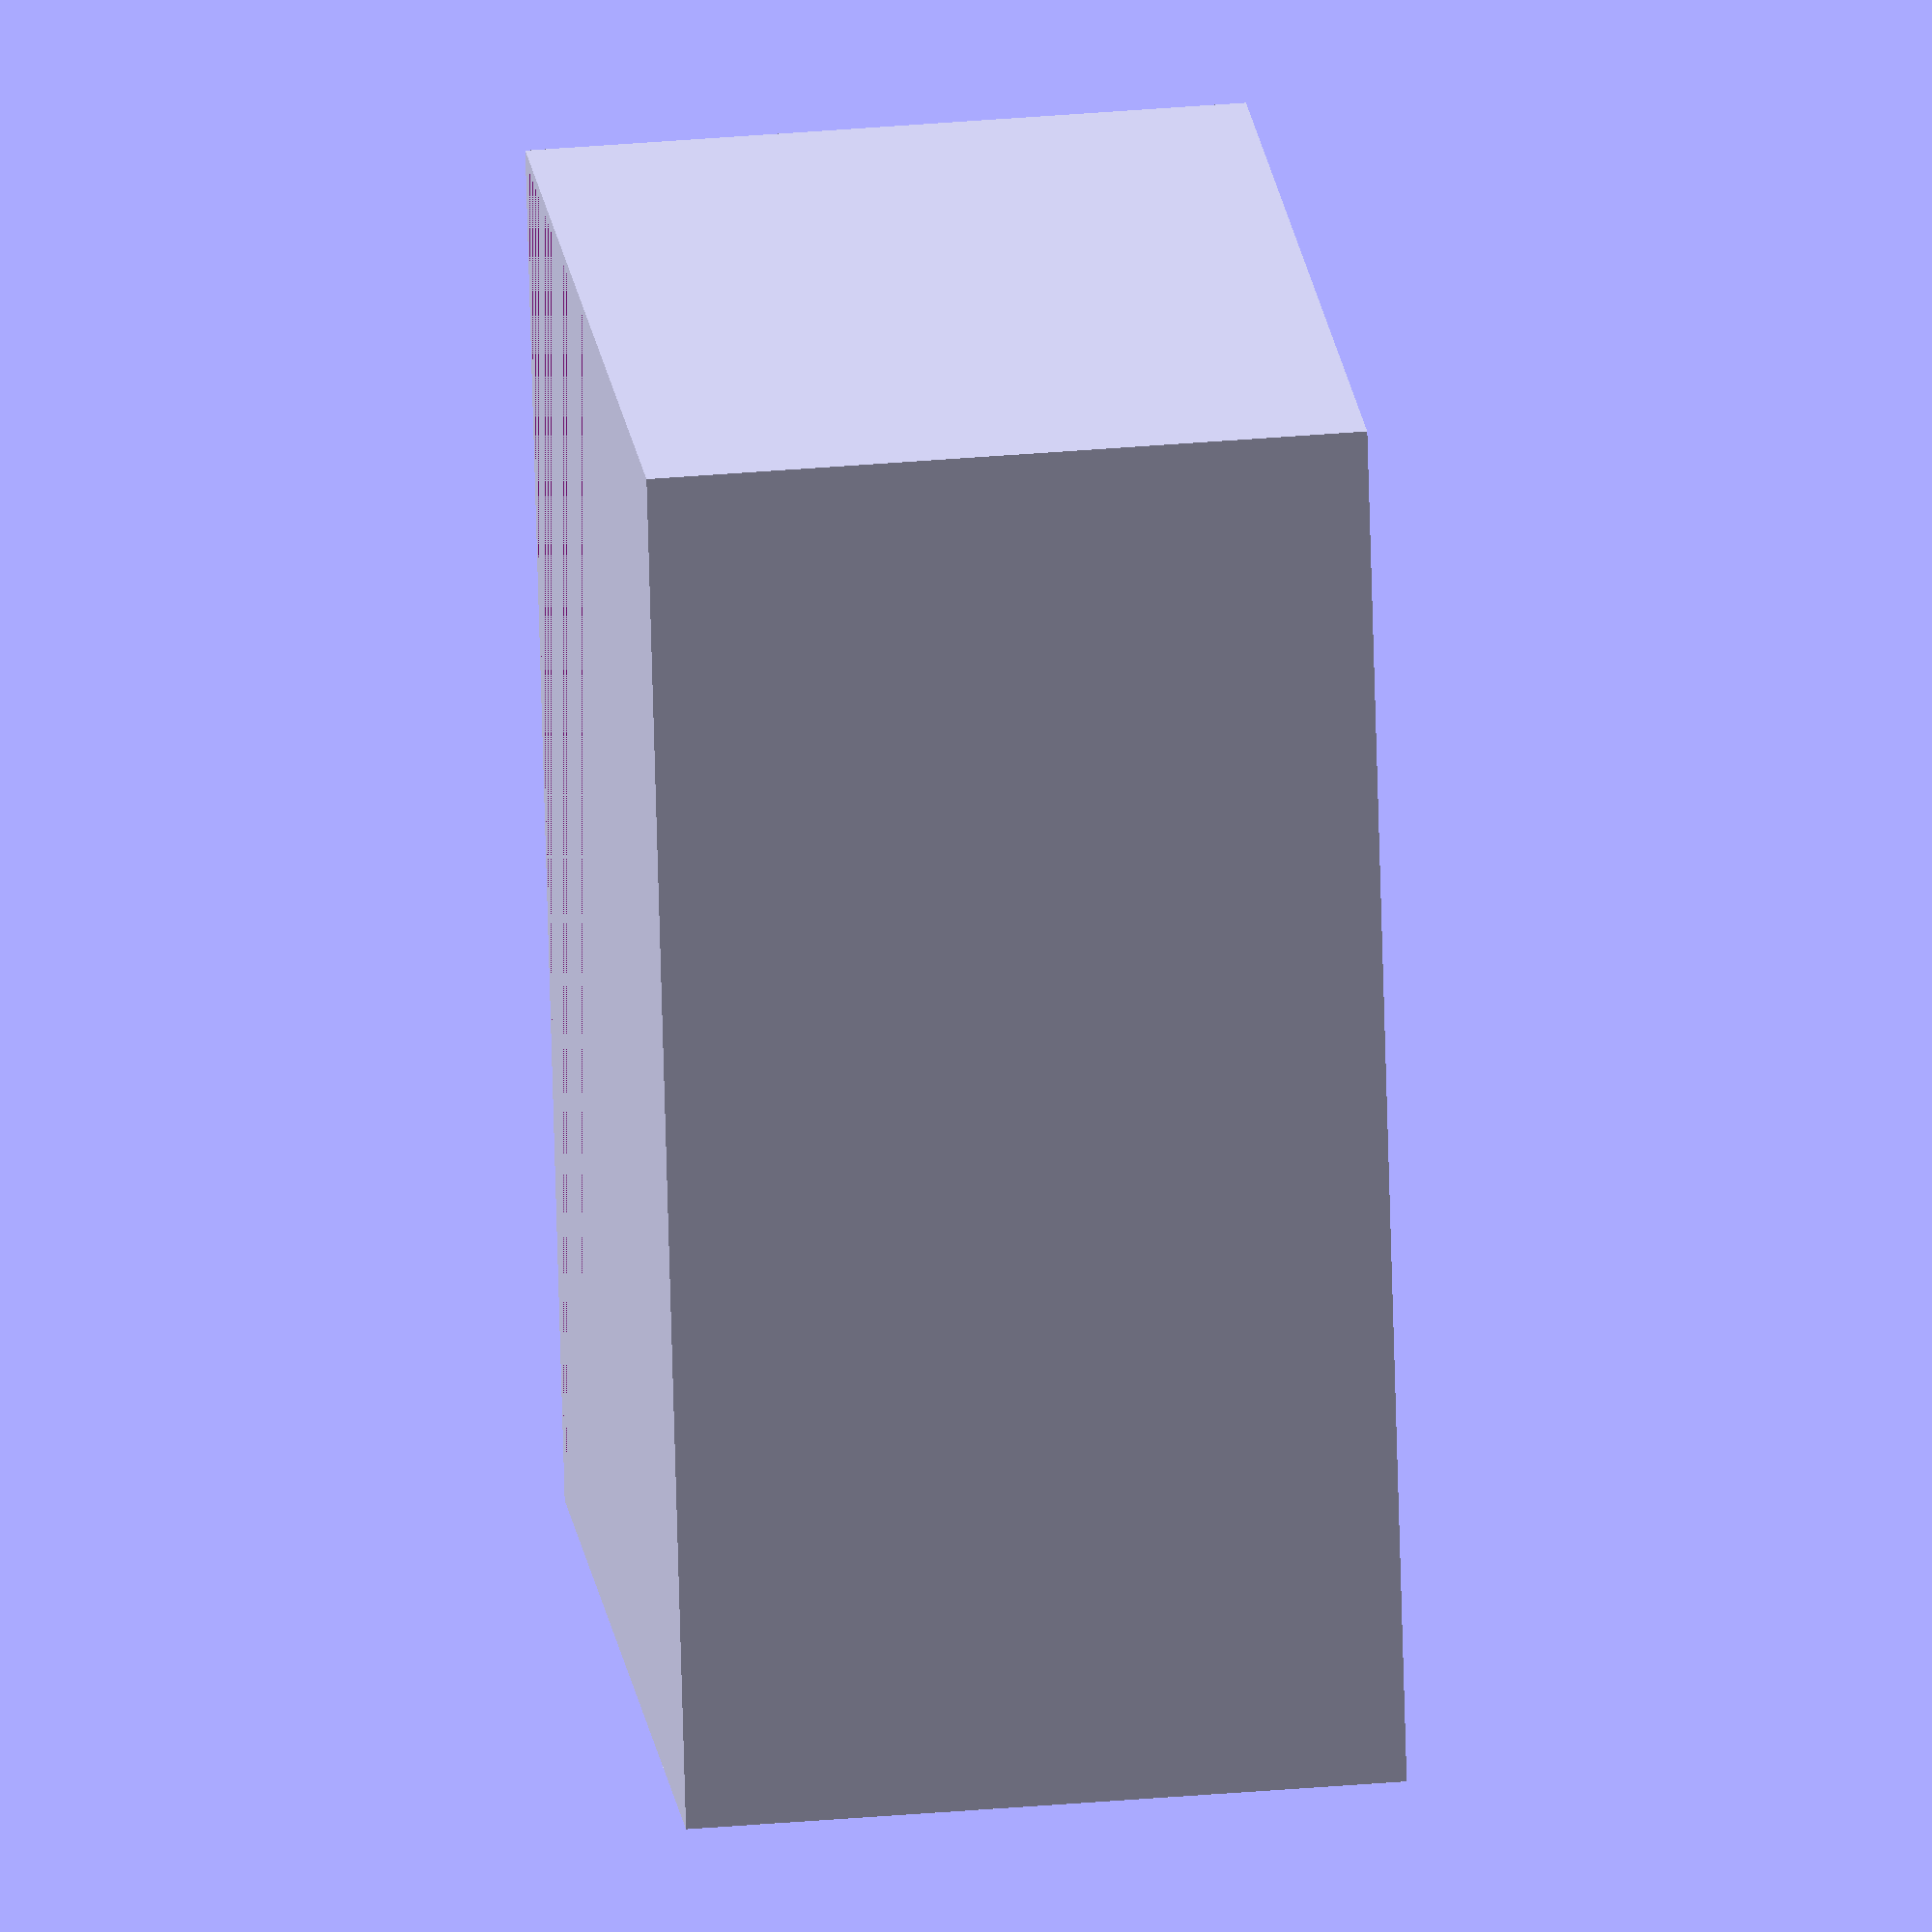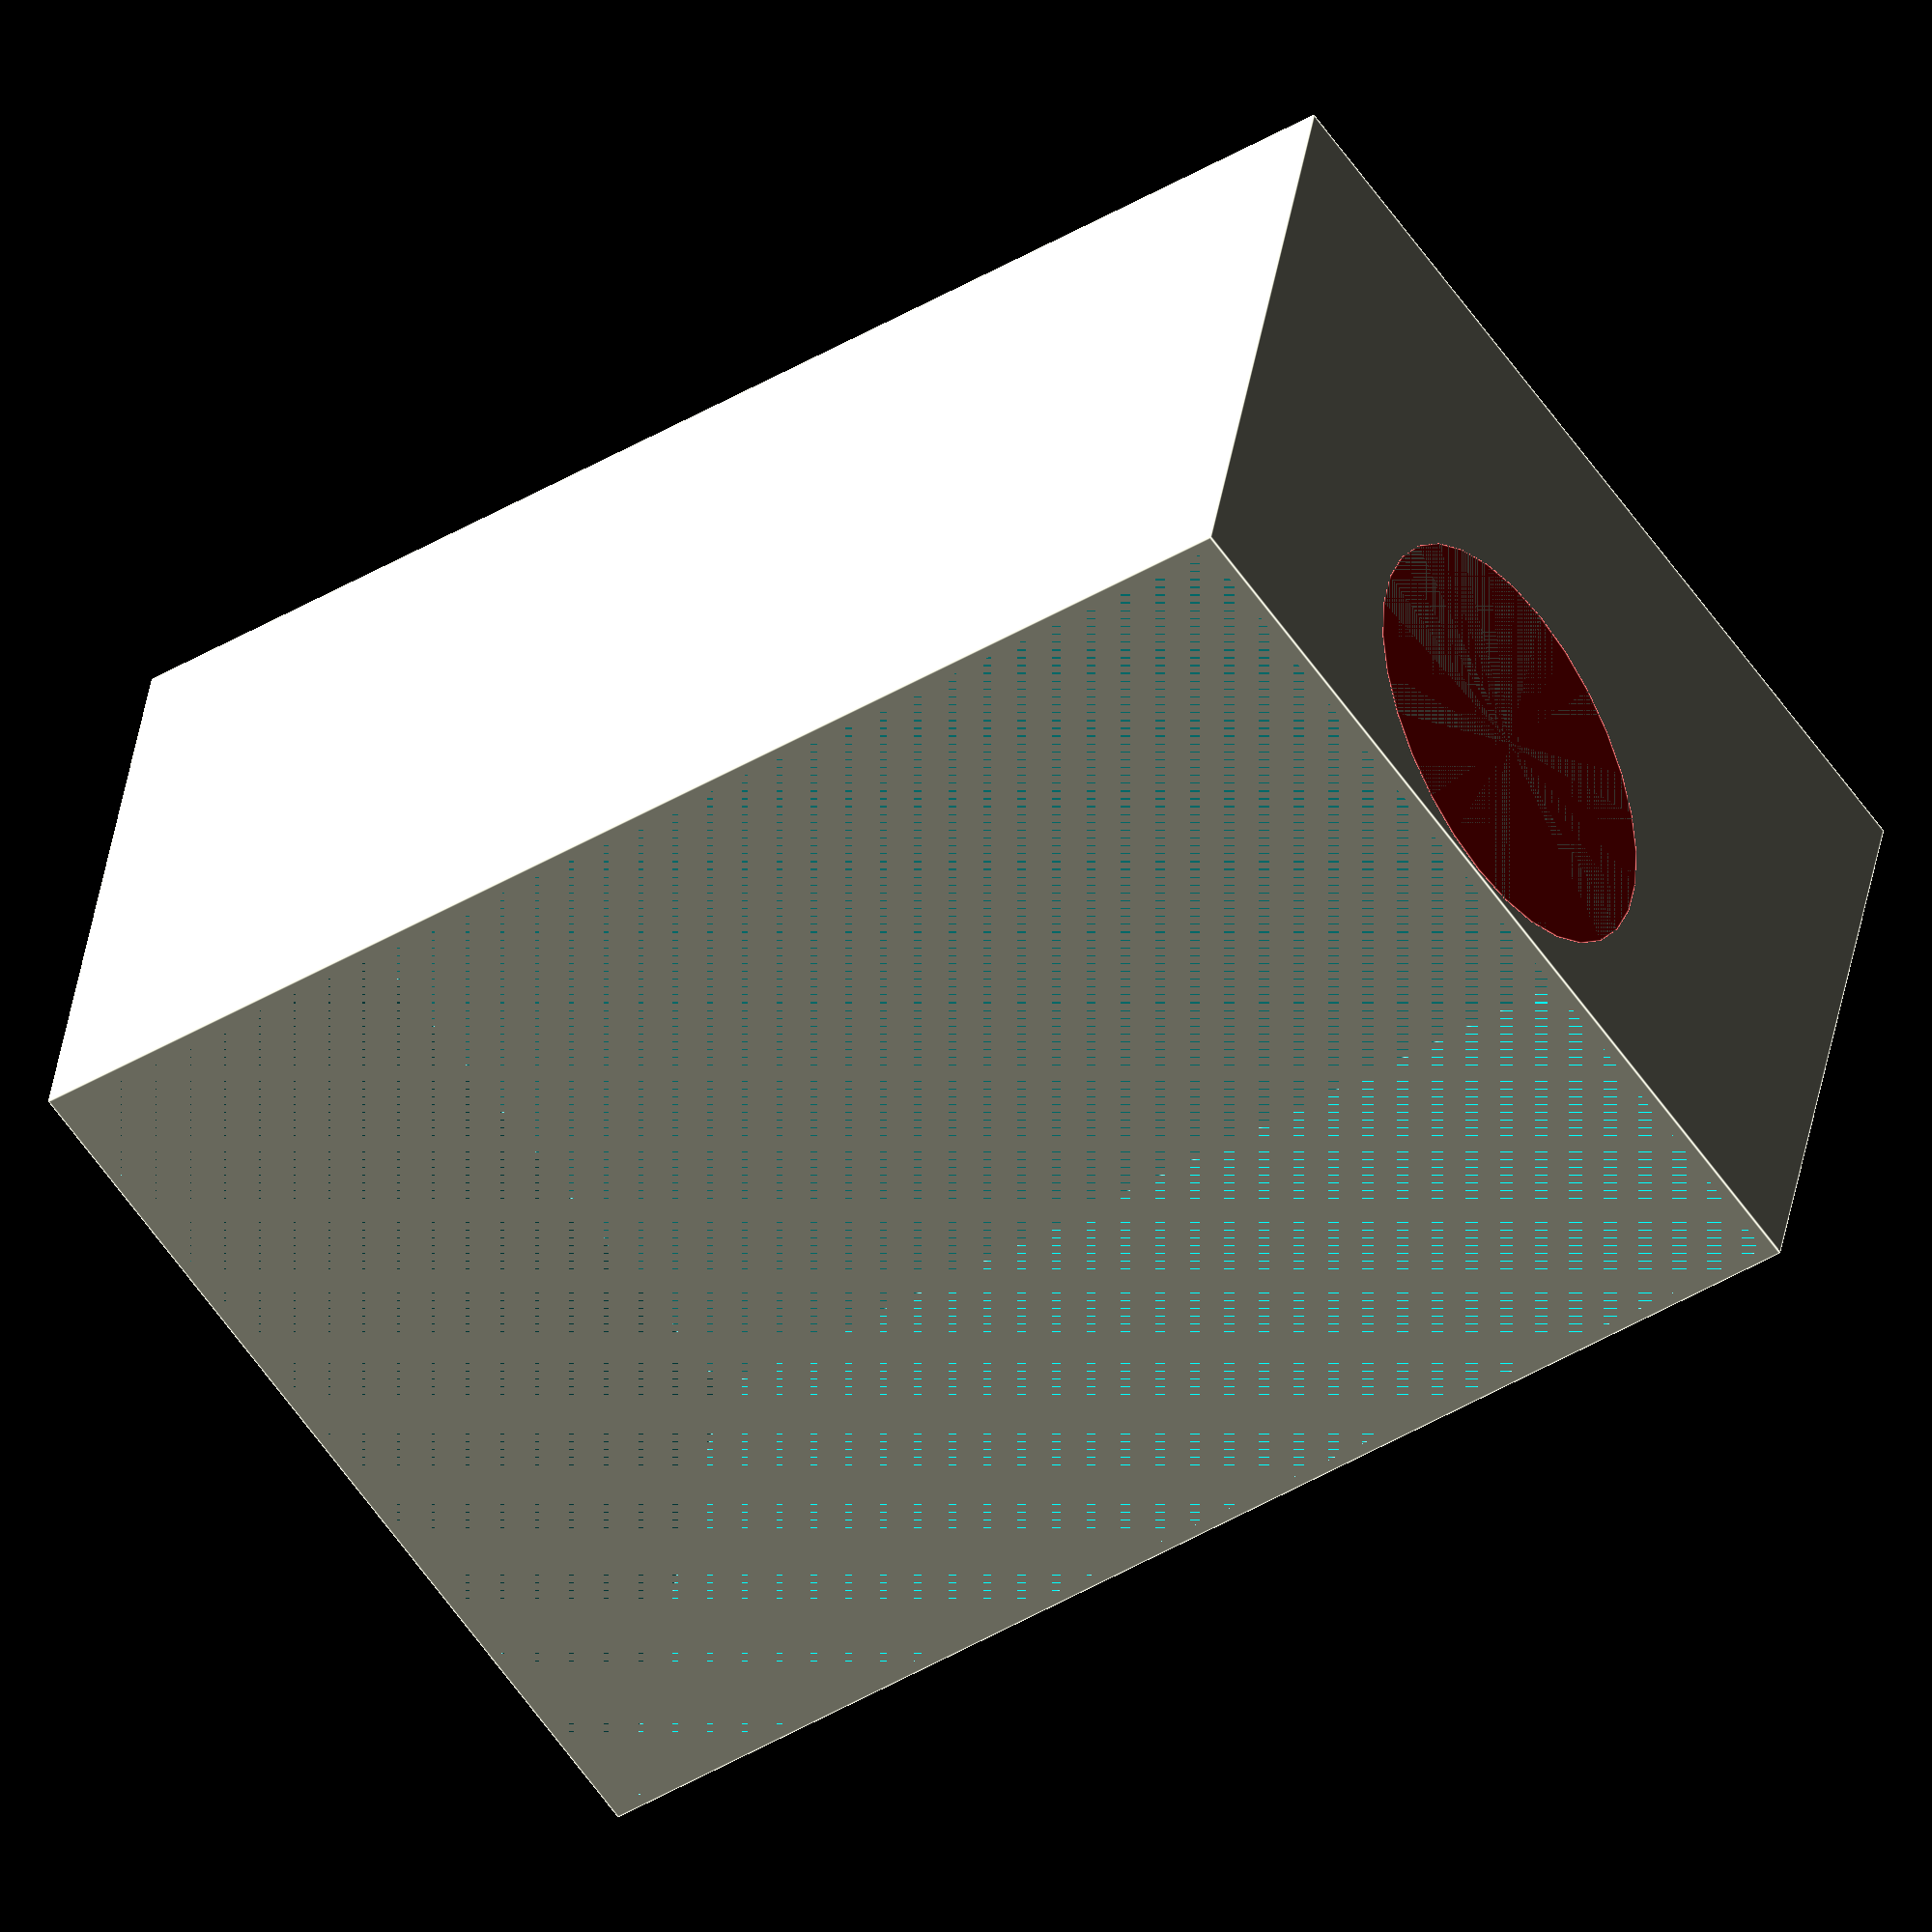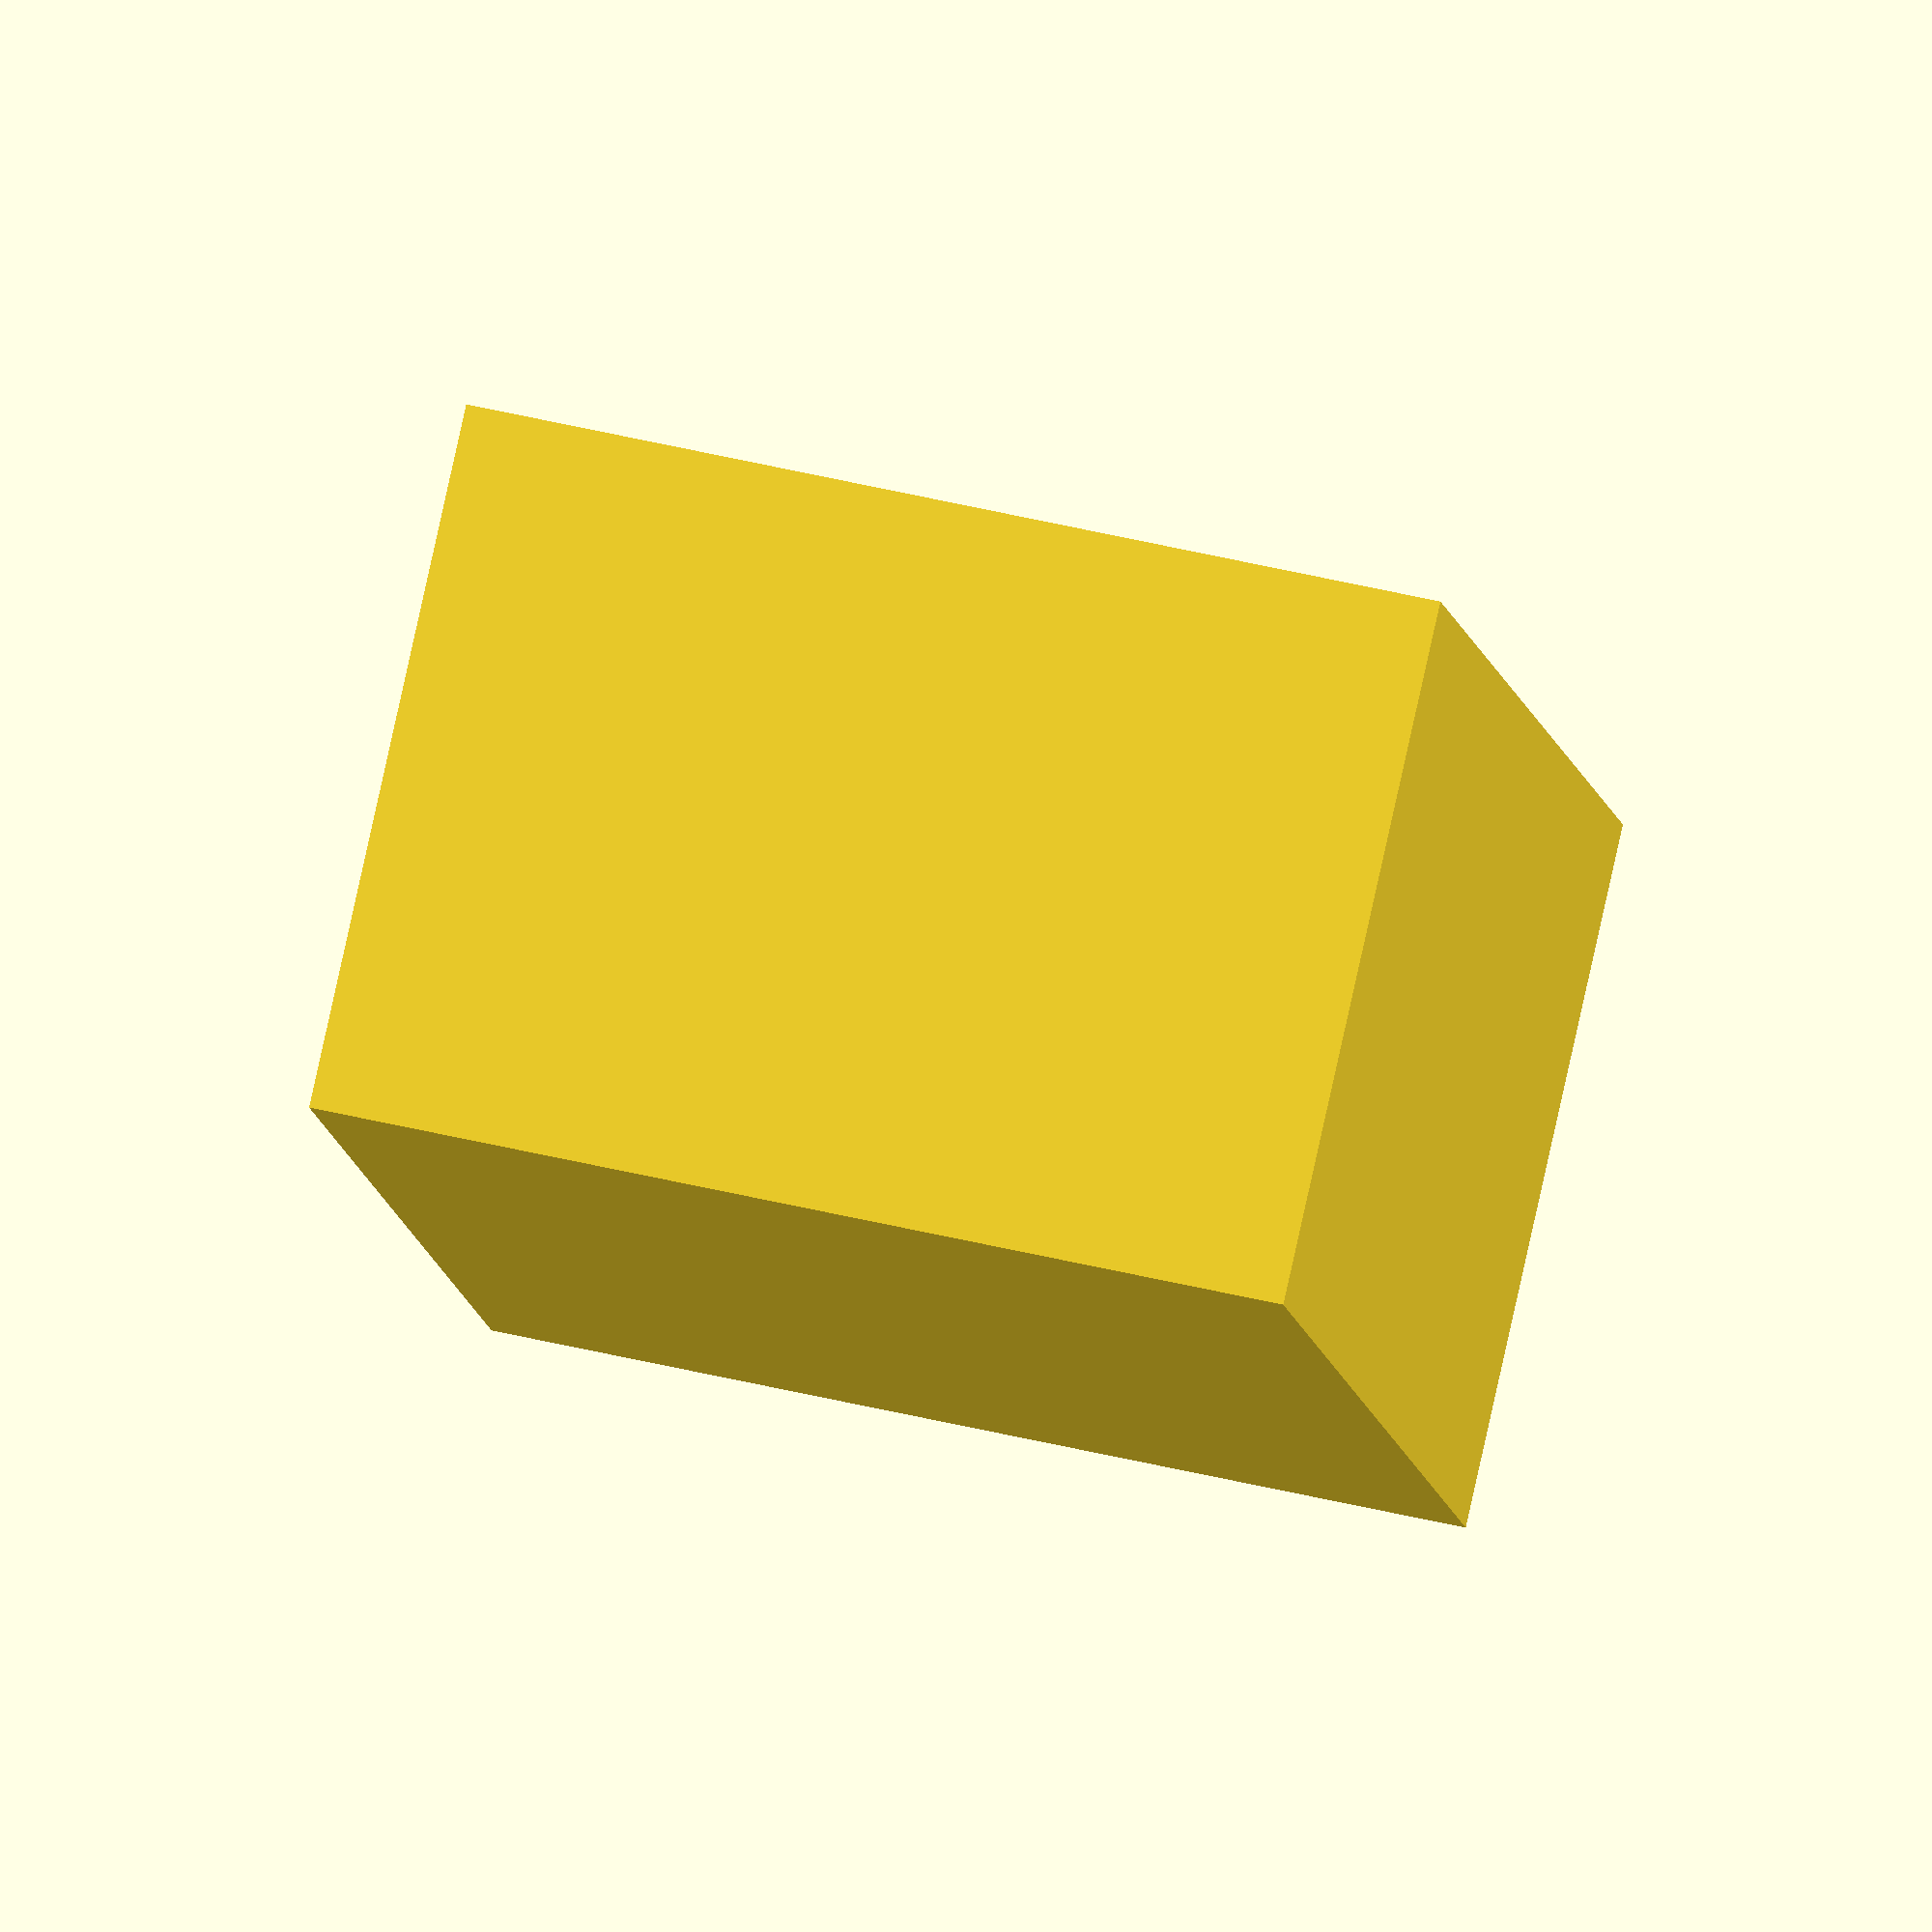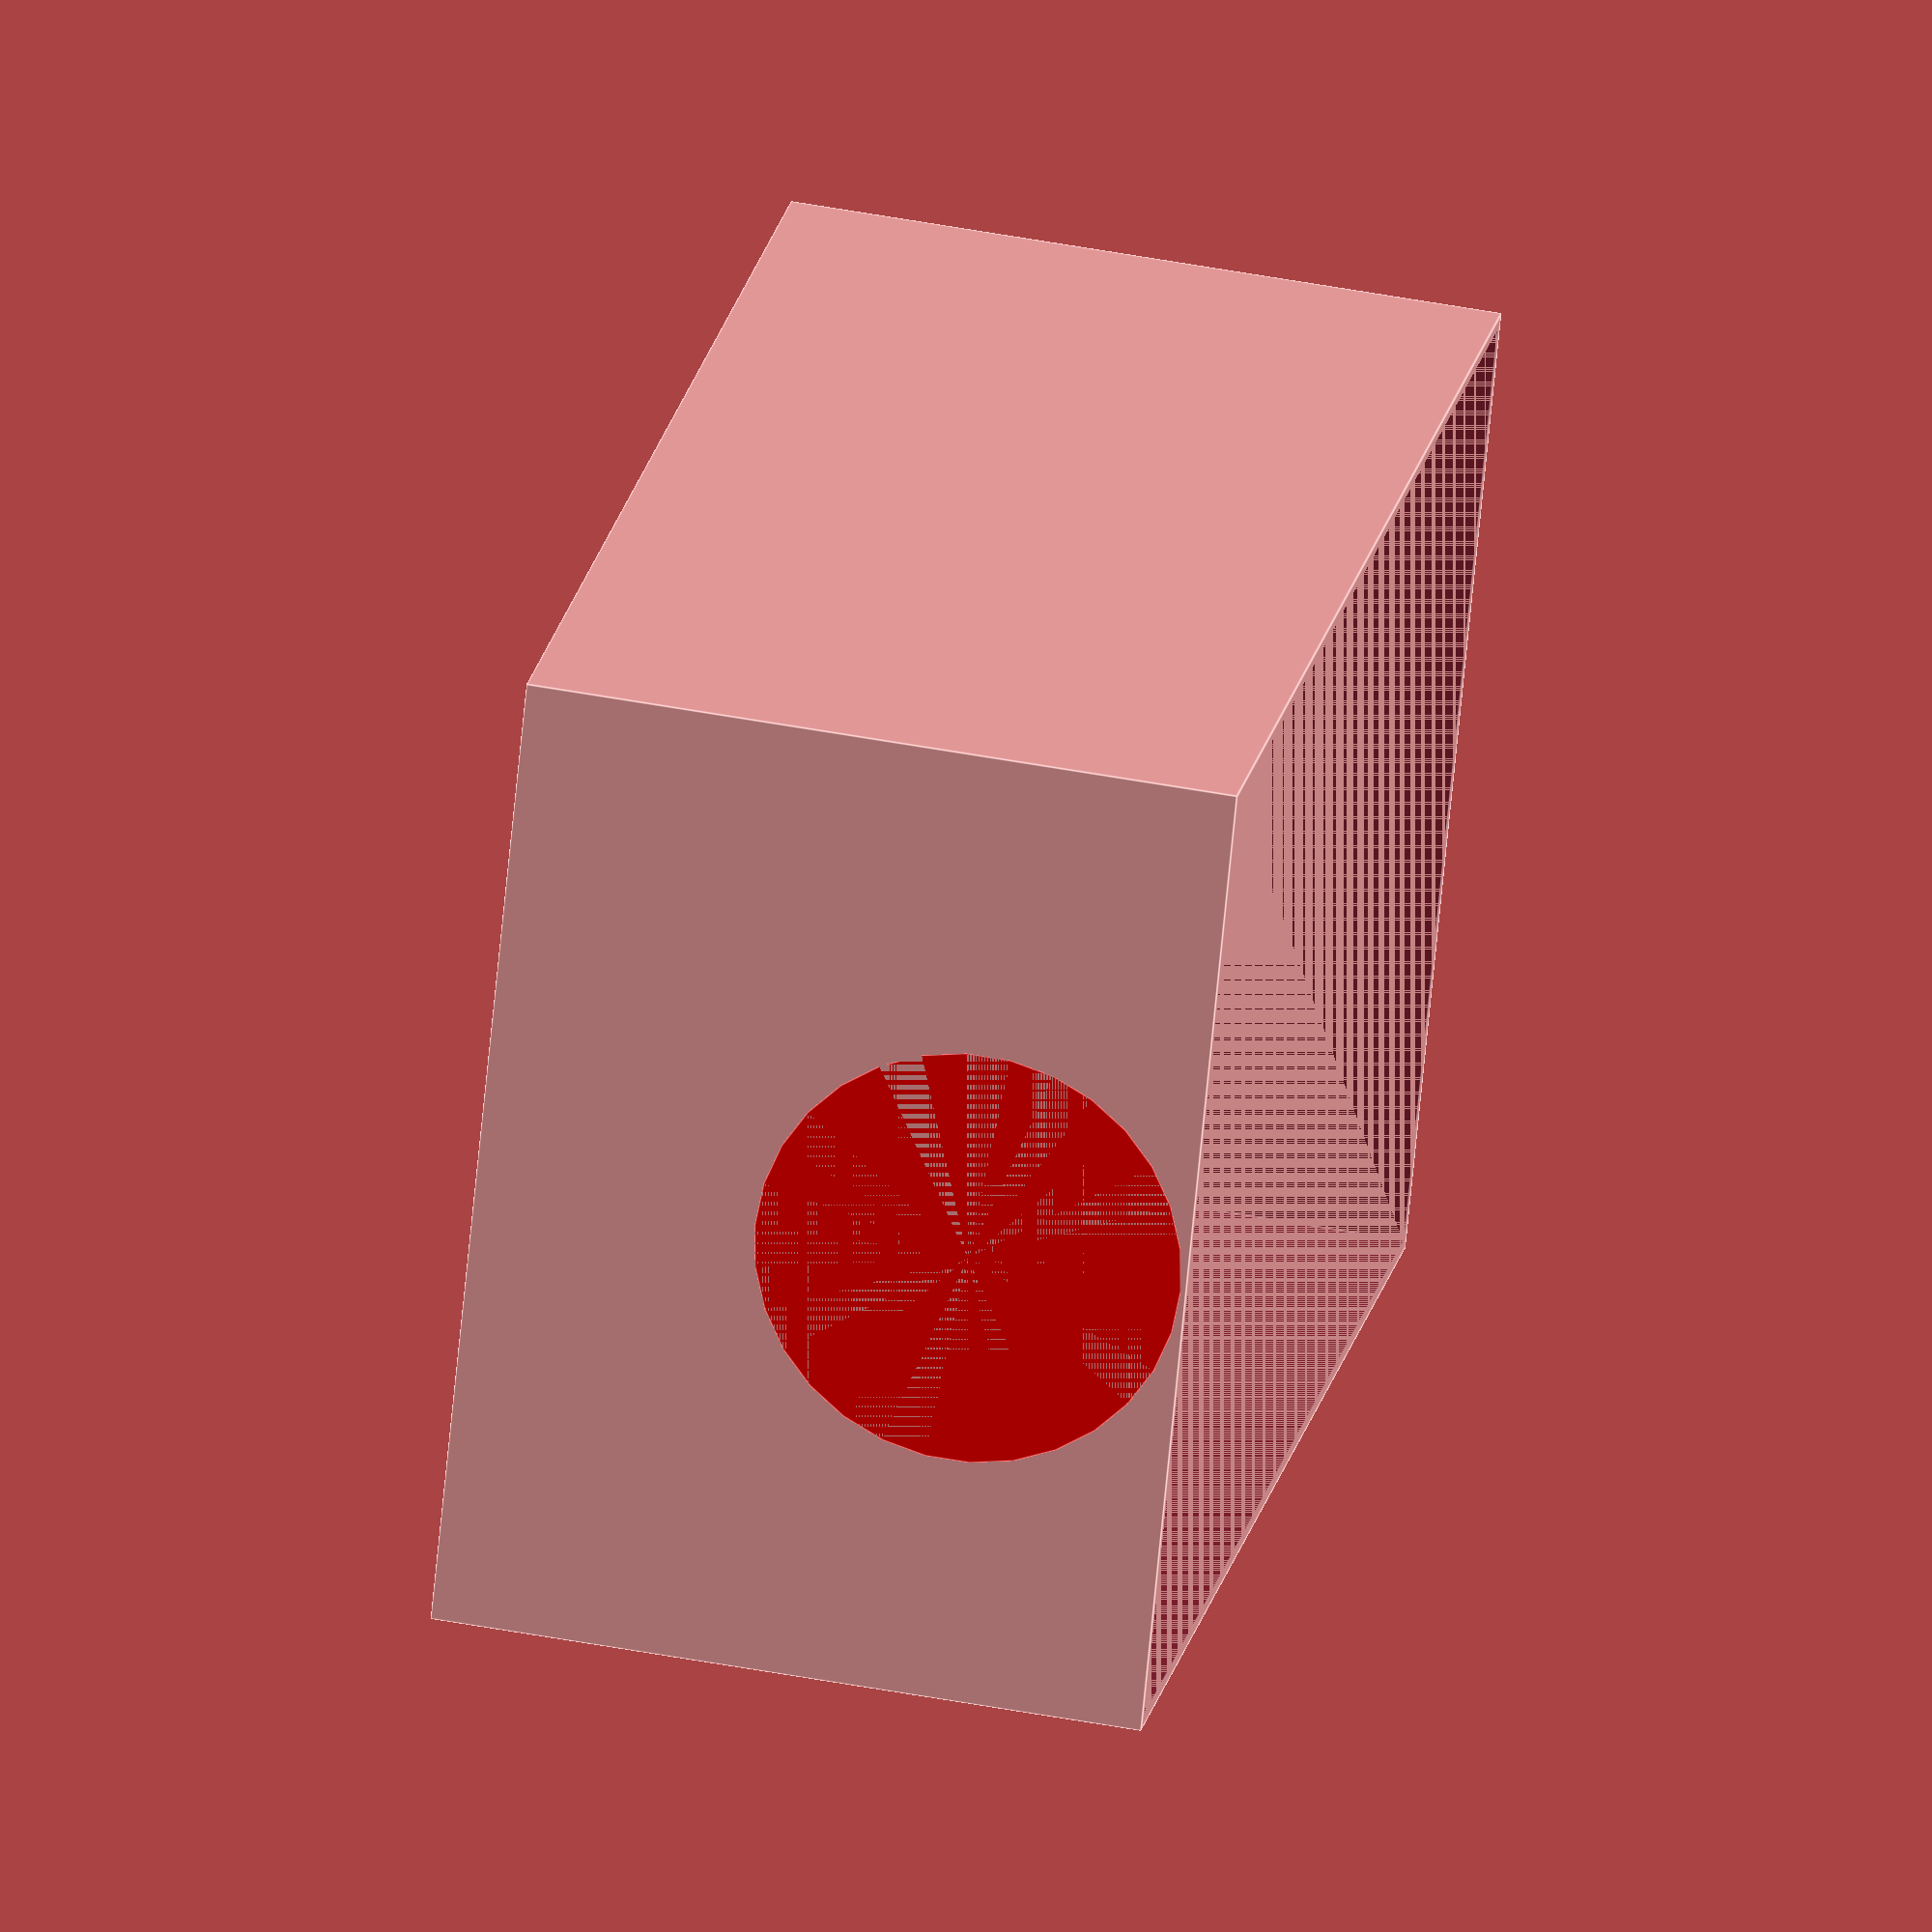
<openscad>
module cardBox_63x88(x = 100, xholes = 2, yholes = 1) {
	y = 97;
	z = 70;

	radius = z * 0.3;
	diameter = r * 2;

	material = 1.2;

	difference() {
		cube(size = [x, y, z]);
		
		translate([material, material, material])
			cube(size = [x - (material * 2), y - (material * 2), z - material]);
		
		if (xholes > 0) {
			for(i = [0: 1: xholes -1]) {
				rotate([90,0,0])
					translate([z * 0.5 + (i * (x / xholes)), z * 0.5, -material]) 
						cylinder(h = material, d = diameter);
			}
		}

		// rotate([0, -90,0])
		// 	translate([y * 0.5 + r, z * 0.5 + r, -material]) 
		// 		cylinder(h = material, d = diameter);
	}
}

cardBox_63x88(x = 138, xholes = 0);

y = 97;
	z = 70;

	r = z * 0.3;
	d = r * 2;
	material = 1.2;
	
	color ("red"){
		rotate([0, -90, 0]) {
			translate([y * 0.5, z * 0.5 +r/2, -material]) 
				cylinder(h = material, d = d);
		}
		// translate([0, y/2 - d/2, z -r])
		// 	cube(size = [material, d, r]);
	}
</openscad>
<views>
elev=327.8 azim=257.1 roll=82.9 proj=o view=solid
elev=324.0 azim=145.1 roll=8.2 proj=o view=edges
elev=277.4 azim=277.5 roll=192.5 proj=o view=solid
elev=312.1 azim=27.3 roll=282.0 proj=o view=edges
</views>
